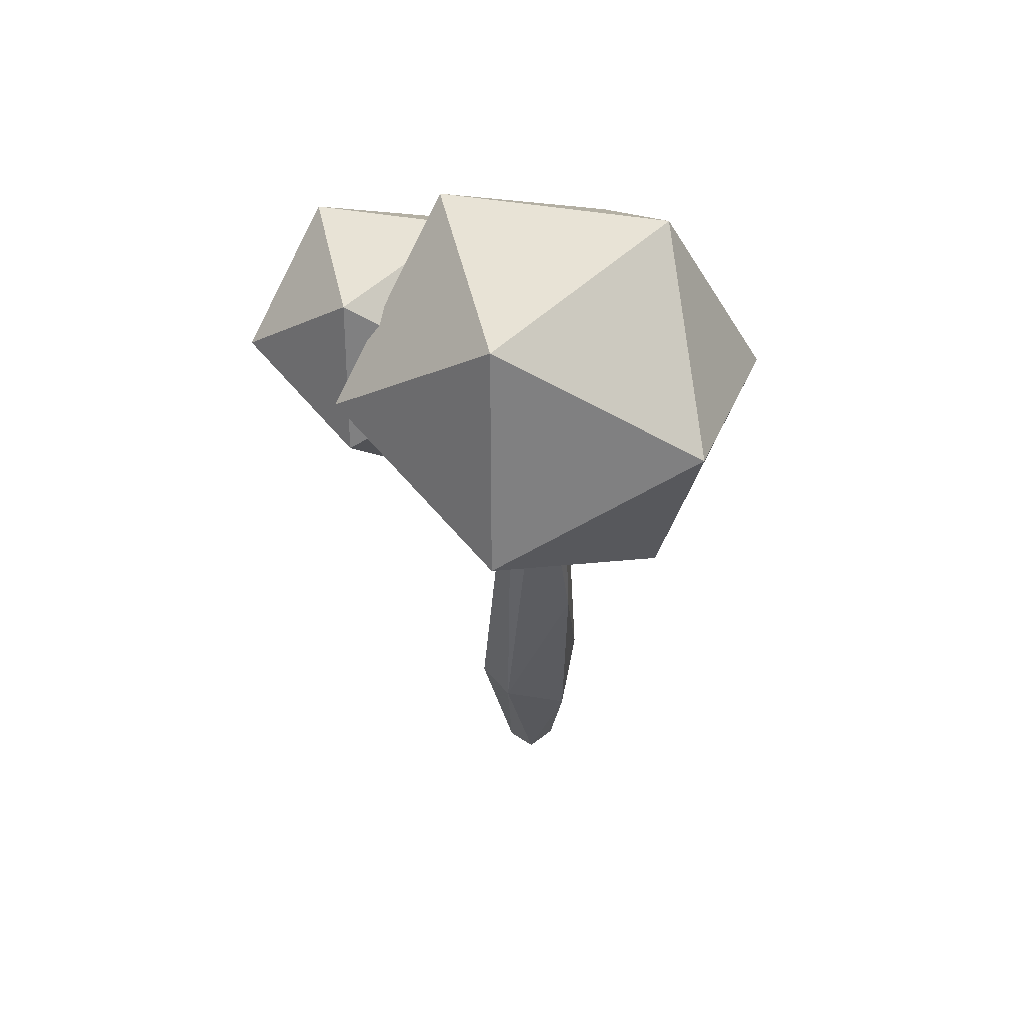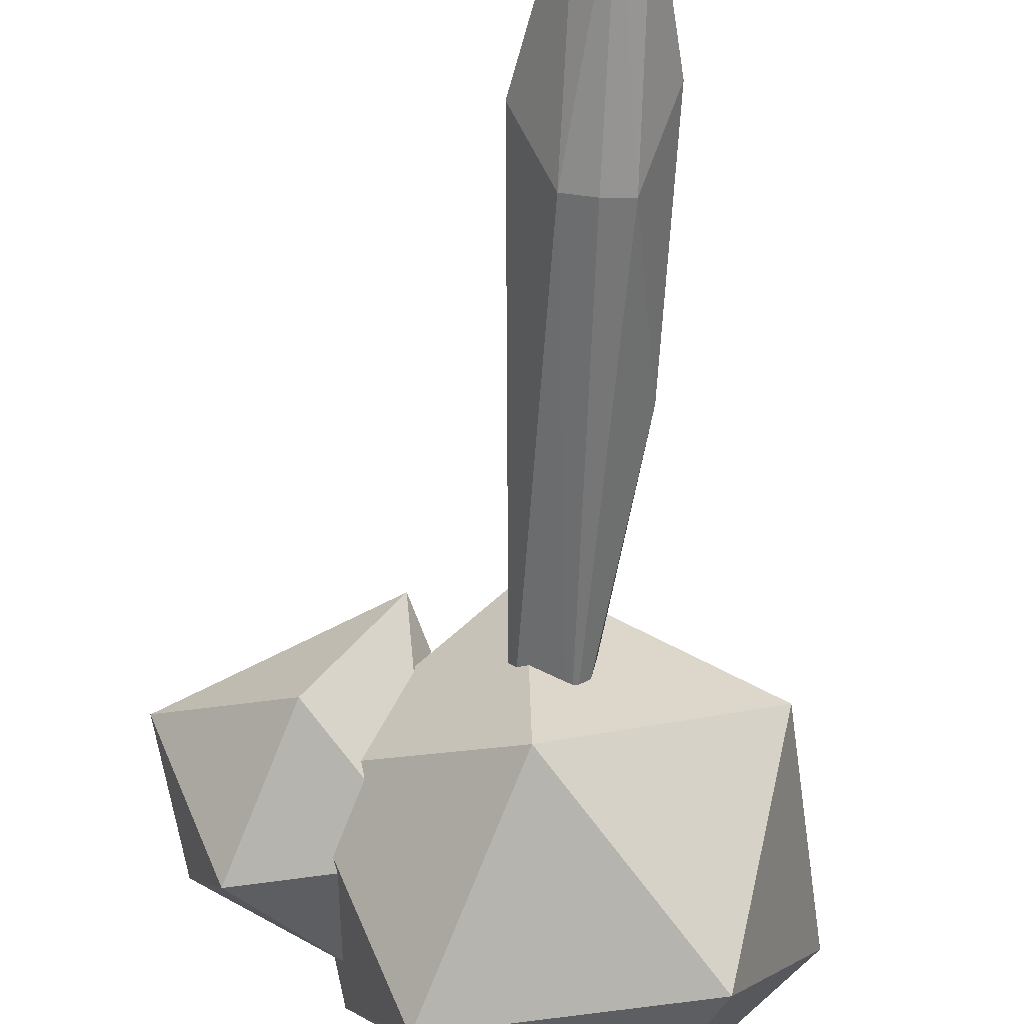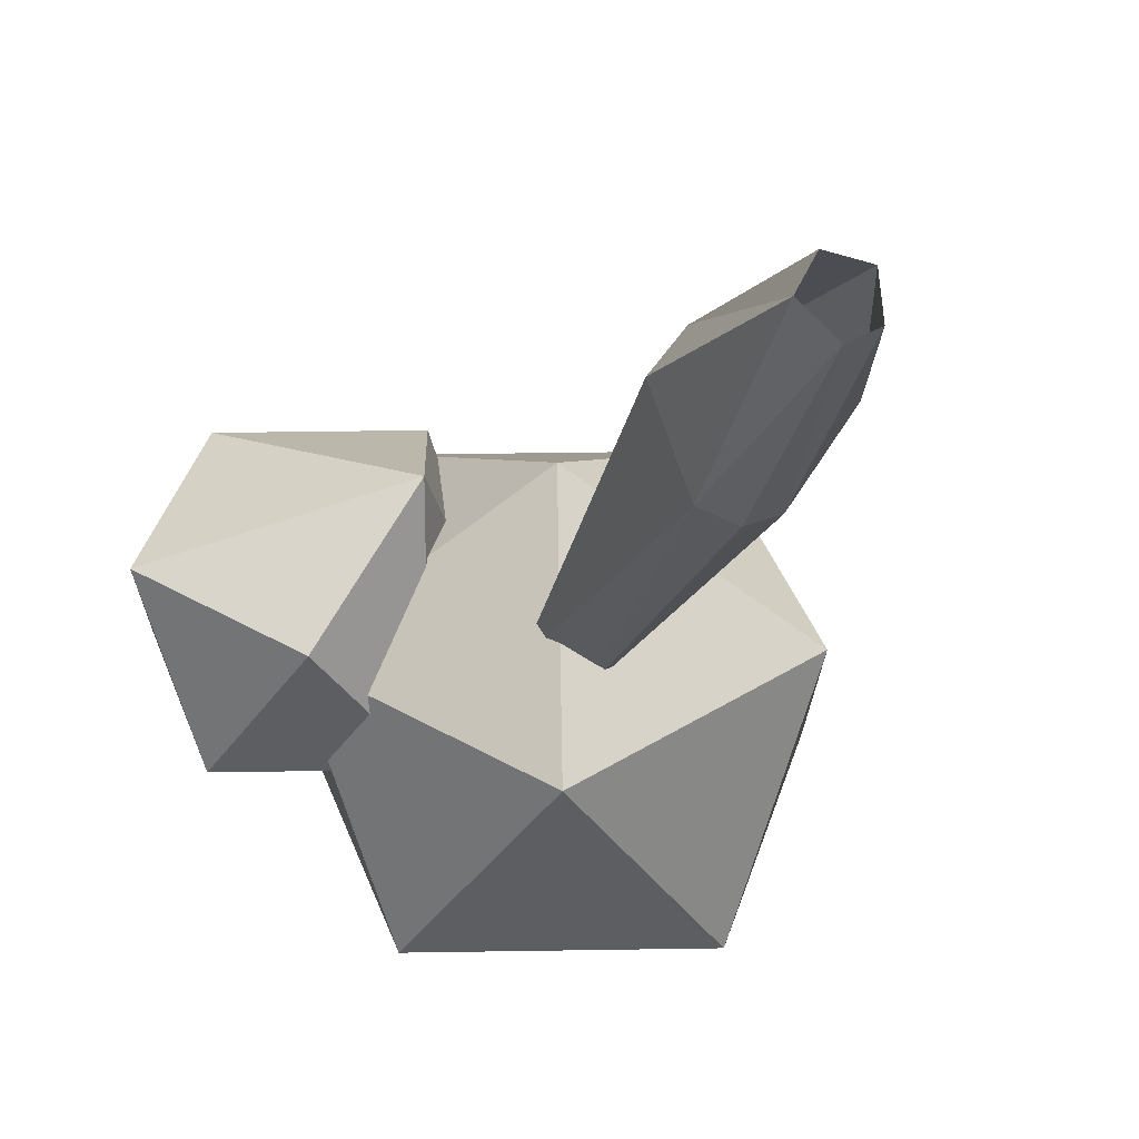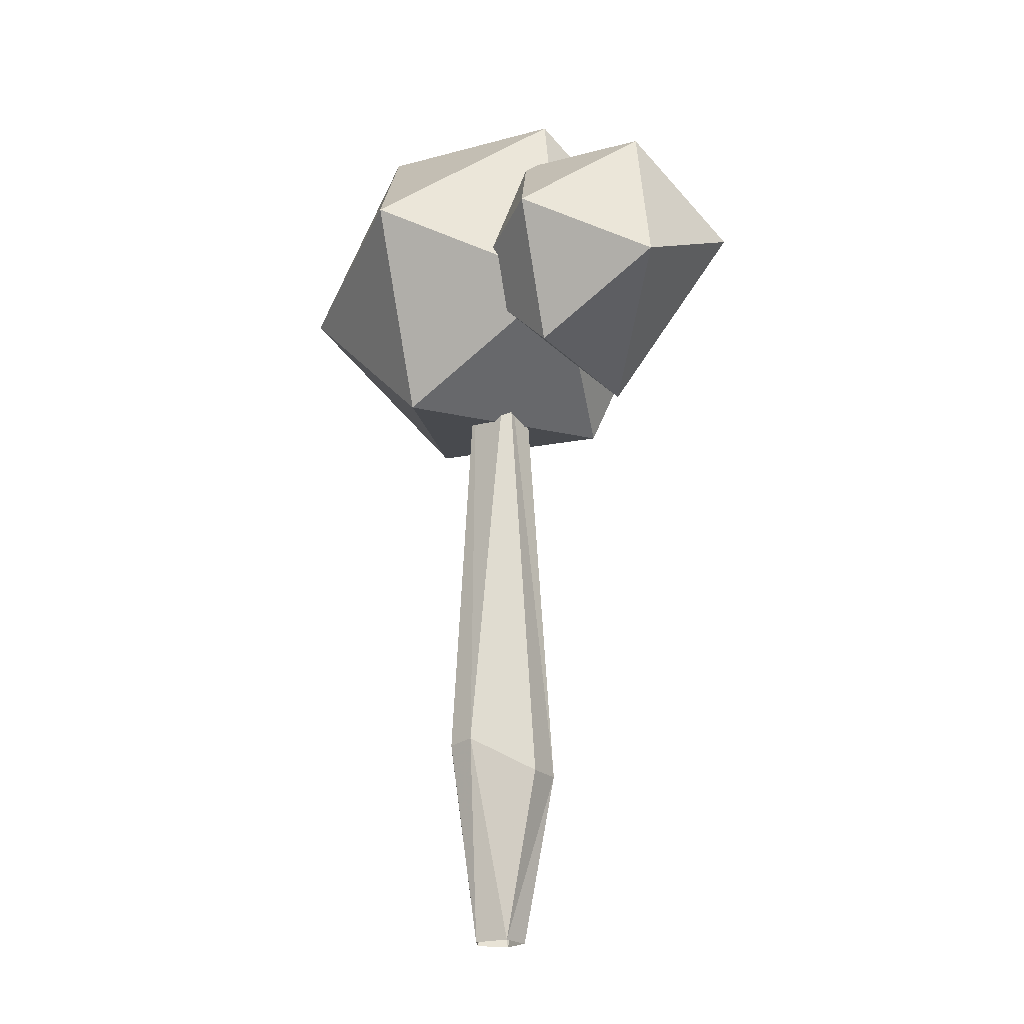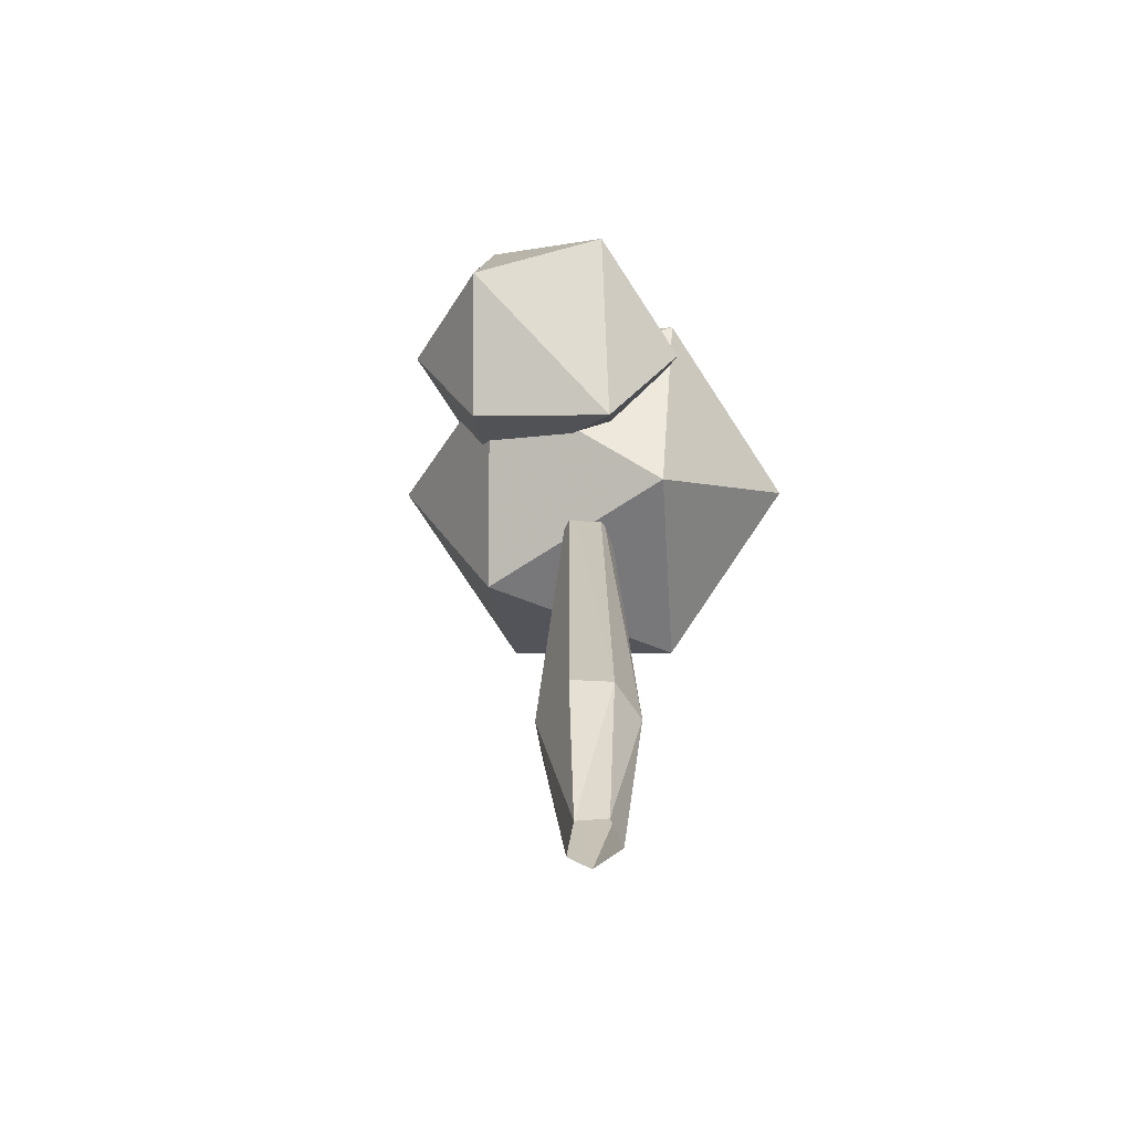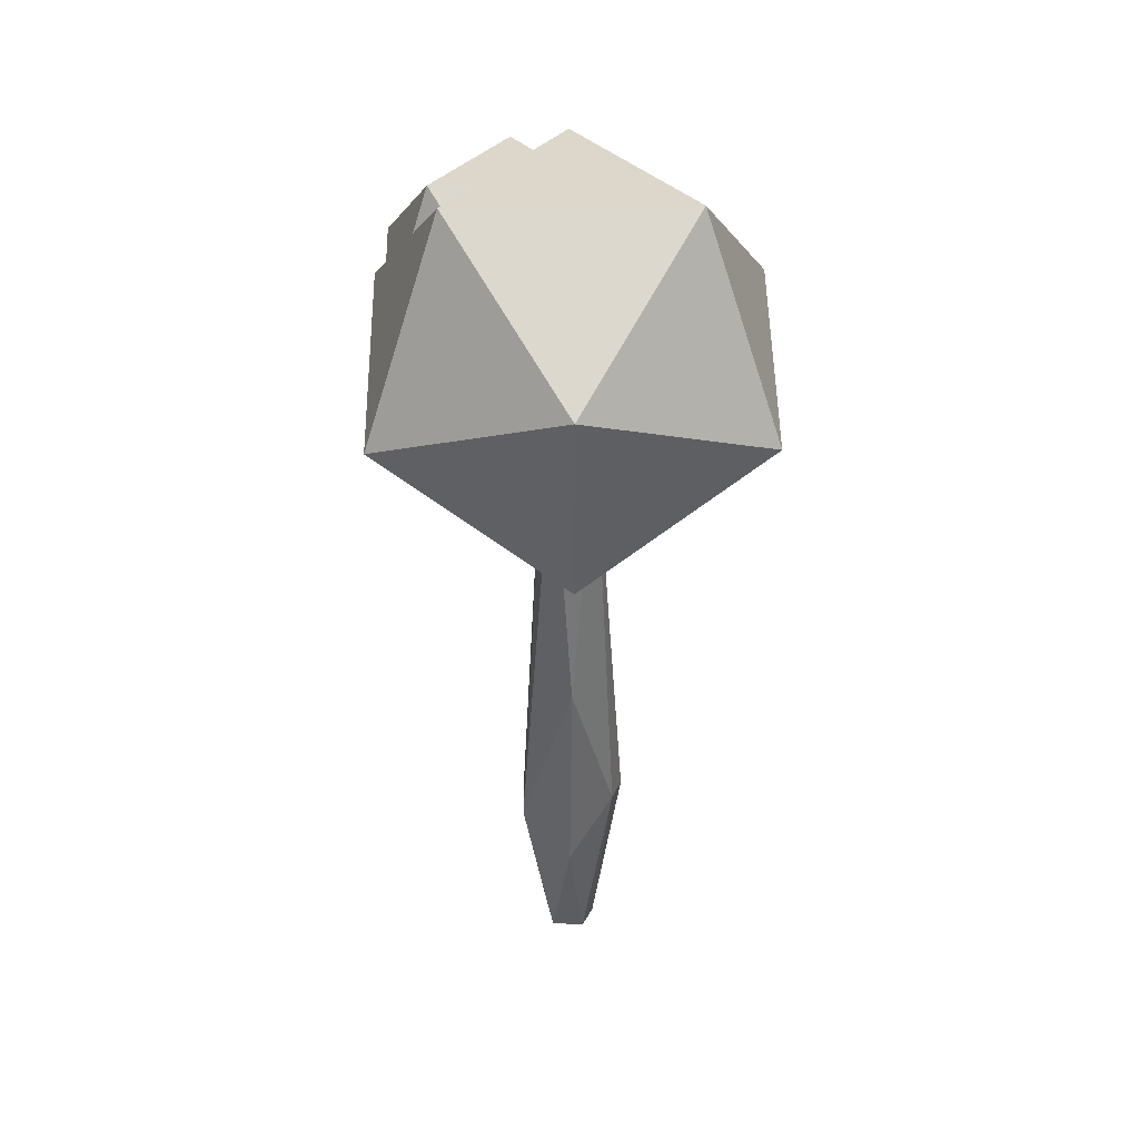
<metadata>
{"format":"obj","ext":"obj","renderer":"f3d","projection":"perspective","resolution":1024,"background":"white","views":[{"elev":56.8,"azim":45.8,"up":"+Y"},{"elev":-60.3,"azim":-3.4,"up":"+Z"},{"elev":-17.4,"azim":-12.2,"up":"+Z"},{"elev":-21.6,"azim":-113.4,"up":"+Y"},{"elev":-65.1,"azim":-56.9,"up":"+Y"},{"elev":40.1,"azim":88.2,"up":"+Y"}]}
</metadata>
<code>
o Leaves_Icosphere.036
v -0.1743 6.003 -1.185
v -0.2152 5.997 1.108
v -1.871 7.064 -0.06596
v -0.9158 8.05 -1.902
v 1.331 7.594 -1.863
v 1.764 6.325 -0.002687
v -0.9821 8.042 1.807
v -1.415 9.311 -0.05267
v 0.5639 9.638 -1.163
v 2.22 8.572 0.0106
v 1.264 7.585 1.846
v 0.523 9.633 1.129
v -1.844 6.305 -0.2737
v -2.99 7.022 0.4817
v -2.345 7.688 -0.758
v -0.8278 7.38 -0.7316
v -1.105 6.14 0.9948
v -2.39 7.682 1.747
v -2.682 8.539 0.4907
v -1.346 8.76 -0.2592
v -0.2274 8.04 0.5334
v -0.8726 7.374 1.773
v -1.373 8.757 1.289
f 1 2 3
f 2 1 6
f 1 3 4
f 1 4 5
f 1 5 6
f 2 6 11
f 3 2 7
f 4 3 8
f 5 4 9
f 6 5 10
f 2 11 7
f 3 7 8
f 4 8 9
f 5 9 10
f 6 10 11
f 7 11 12
f 8 7 12
f 9 8 12
f 10 9 12
f 11 10 12
f 13 17 14
f 13 14 15
f 13 15 16
f 13 16 17
f 14 17 18
f 15 14 19
f 16 15 20
f 17 16 21
f 17 22 18
f 14 18 19
f 15 19 20
f 16 20 21
f 17 21 22
f 18 22 23
f 19 18 23
f 20 19 23
f 21 20 23
f 22 21 23
o Trunk_Circle.001
v -0.2461 2.141 -0.4611
v -0.609 1.765 0.1493
v -0.3628 1.771 0.4814
v 0.2835 2.141 -0.4703
v 0.1507 6.91 -0.2597
v -0.2836 6.911 -0.04587
v -0.1172 6.912 0.2367
v 0.2234 6.91 0.1549
v 0.02576 2.109 -0.5766
v 0.08094 1.724 0.4958
v 0.5584 3.896 -0.02445
v 0.5504 1.488 -0.002746
v 0.2236 -0.0141 -0.1579
v 0.195 -0.009804 0.1764
v -0.1172 -0.01336 0.2367
v -0.2583 -0.00816 -0.03224
v 0 -0.01336 -0.2766
f 24 29 28
f 33 31 30
f 27 32 28
f 26 30 29
f 34 27 28
f 34 28 31
f 27 34 35
f 27 36 40
f 24 32 40
f 33 26 38
f 26 25 39
f 35 37 36
f 25 24 39
f 24 25 29
f 33 34 31
f 32 24 28
f 26 33 30
f 25 26 29
f 34 33 35
f 32 27 40
f 39 24 40
f 37 33 38
f 35 33 37
f 27 35 36
f 38 26 39

</code>
